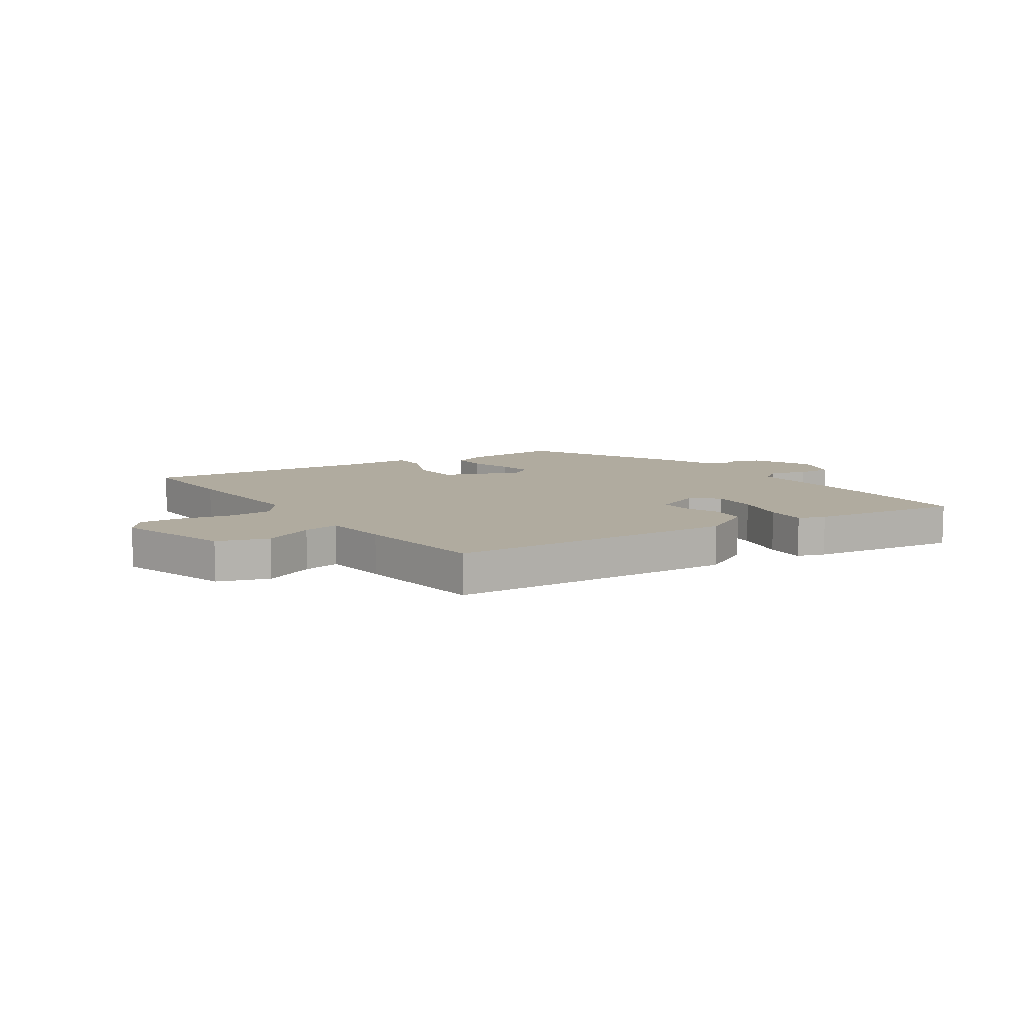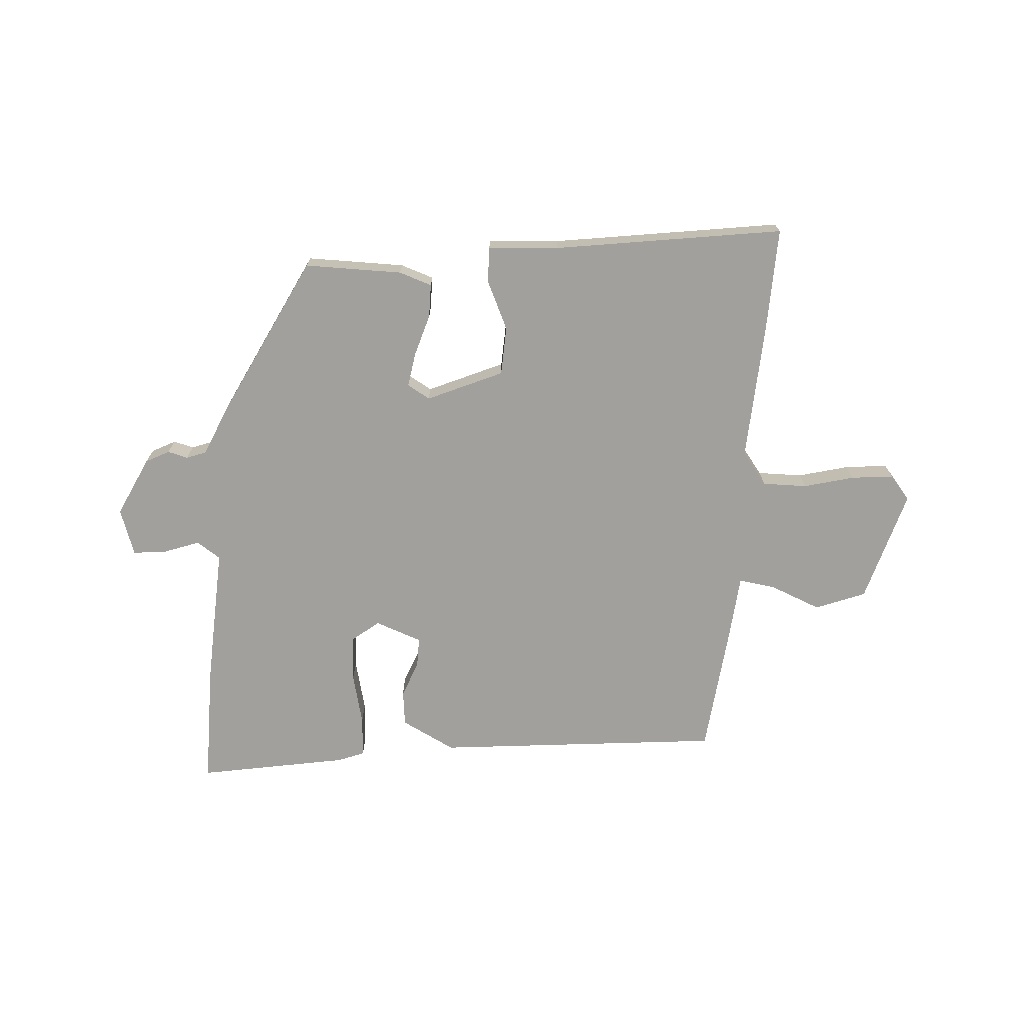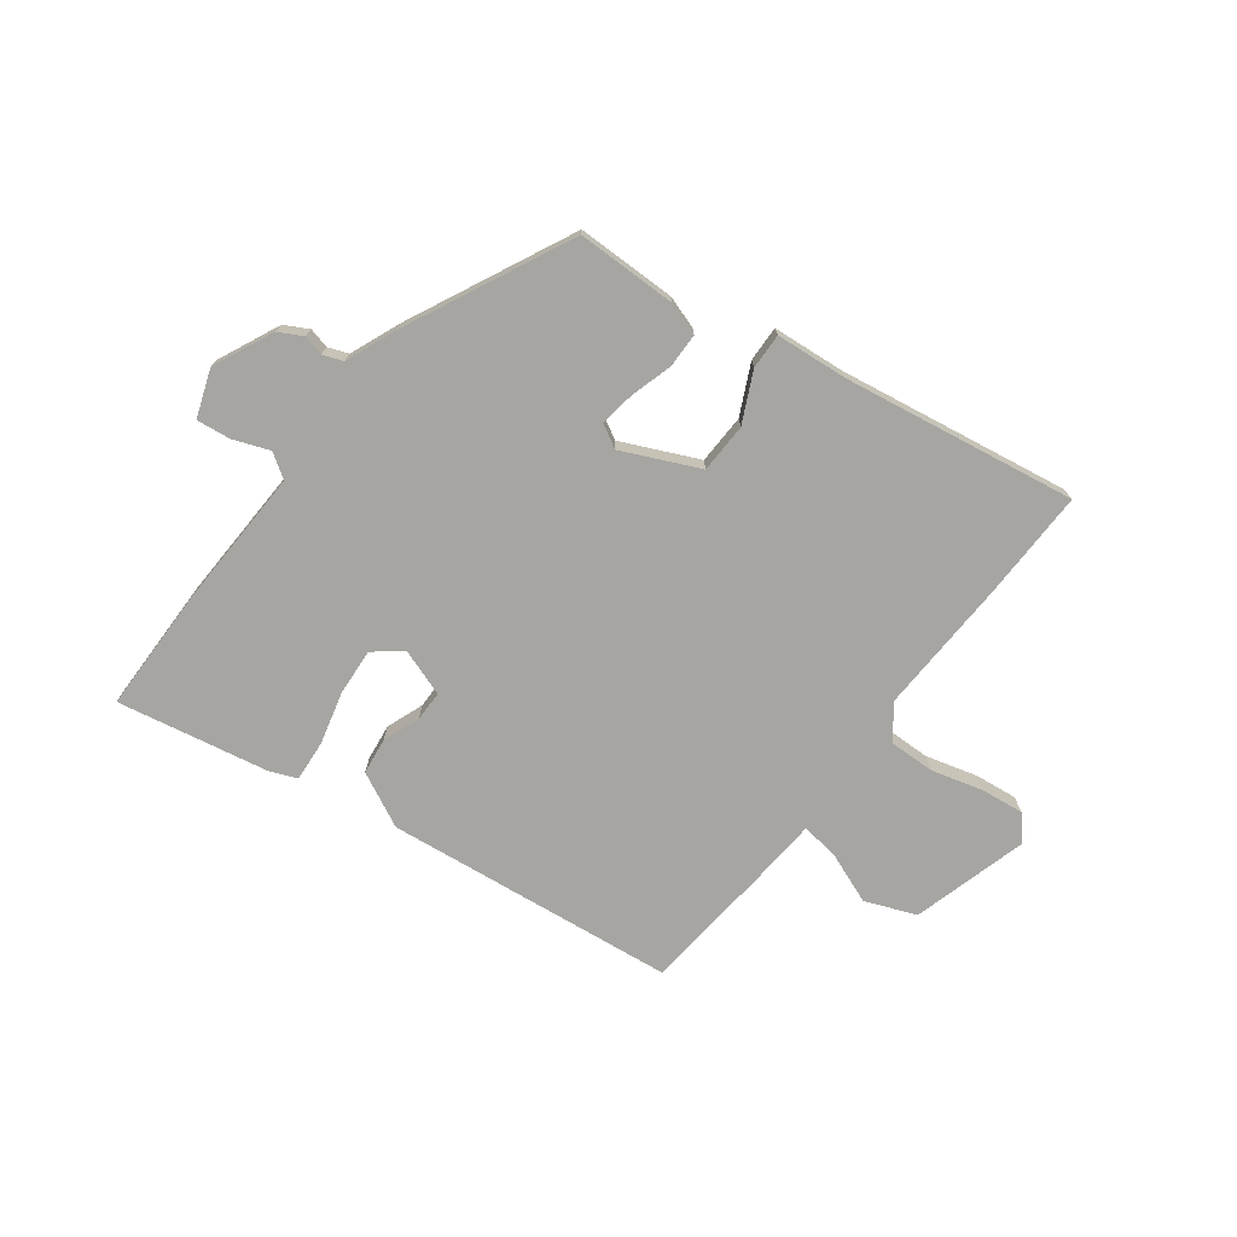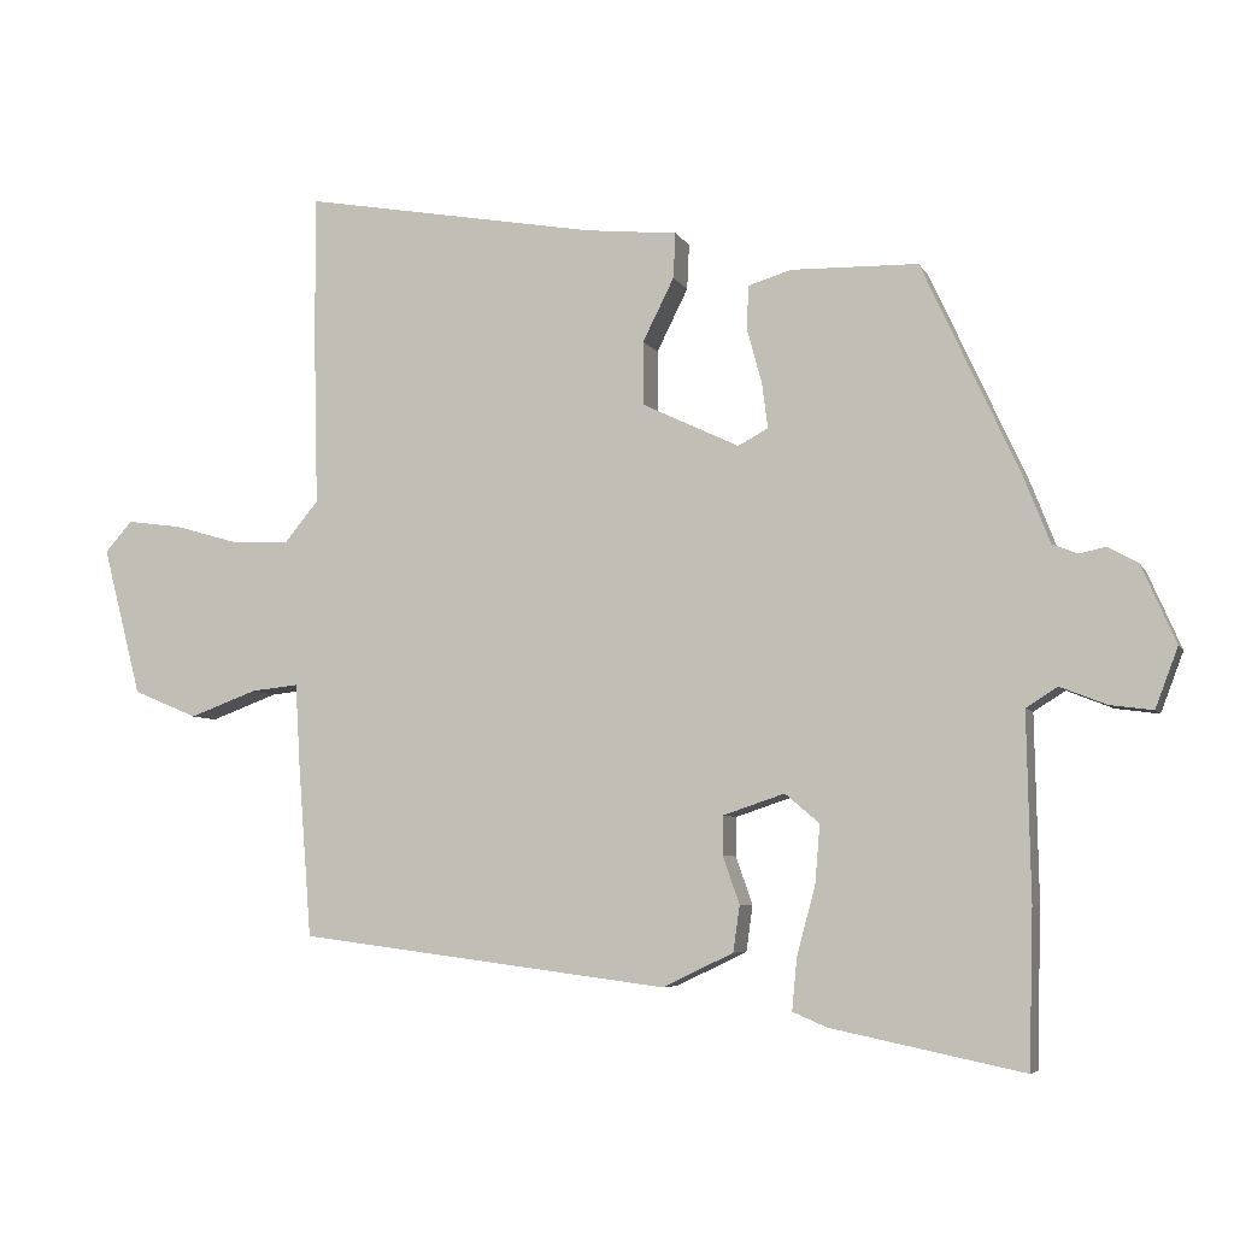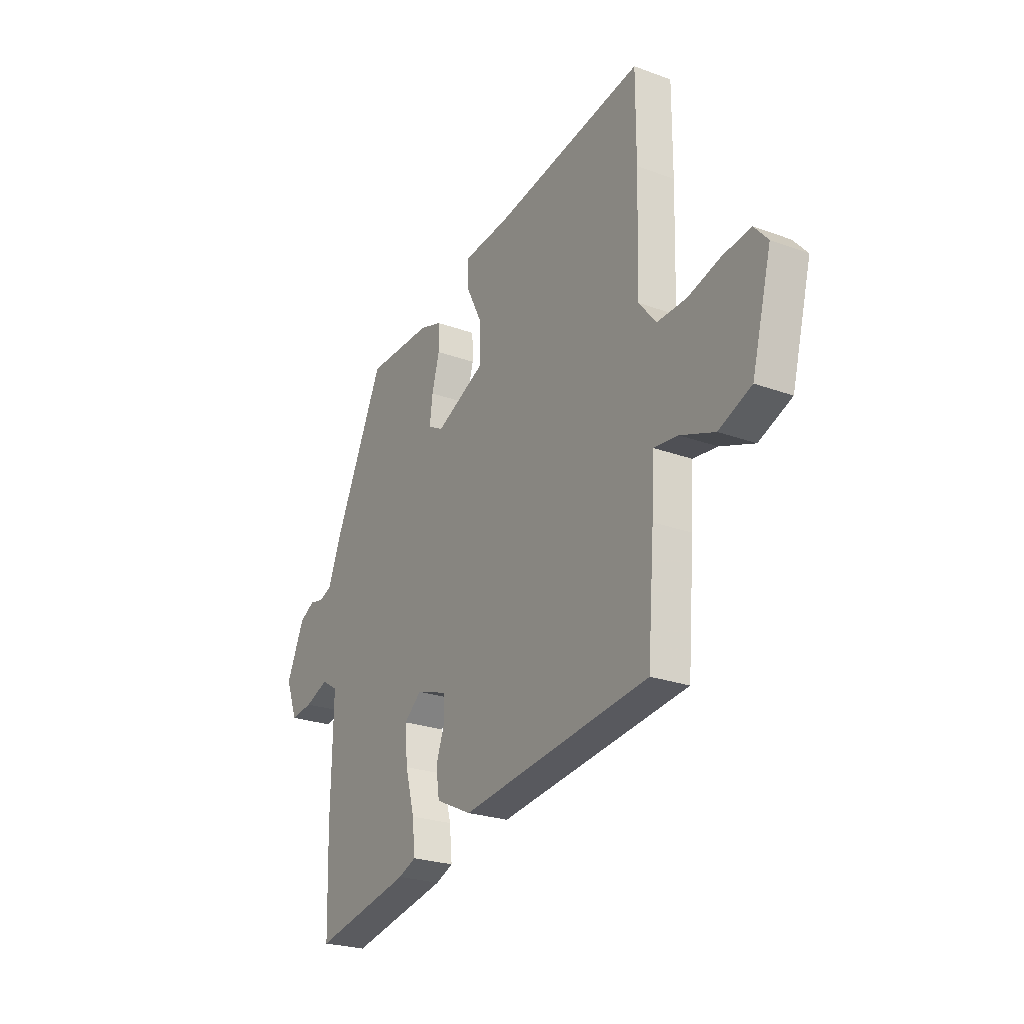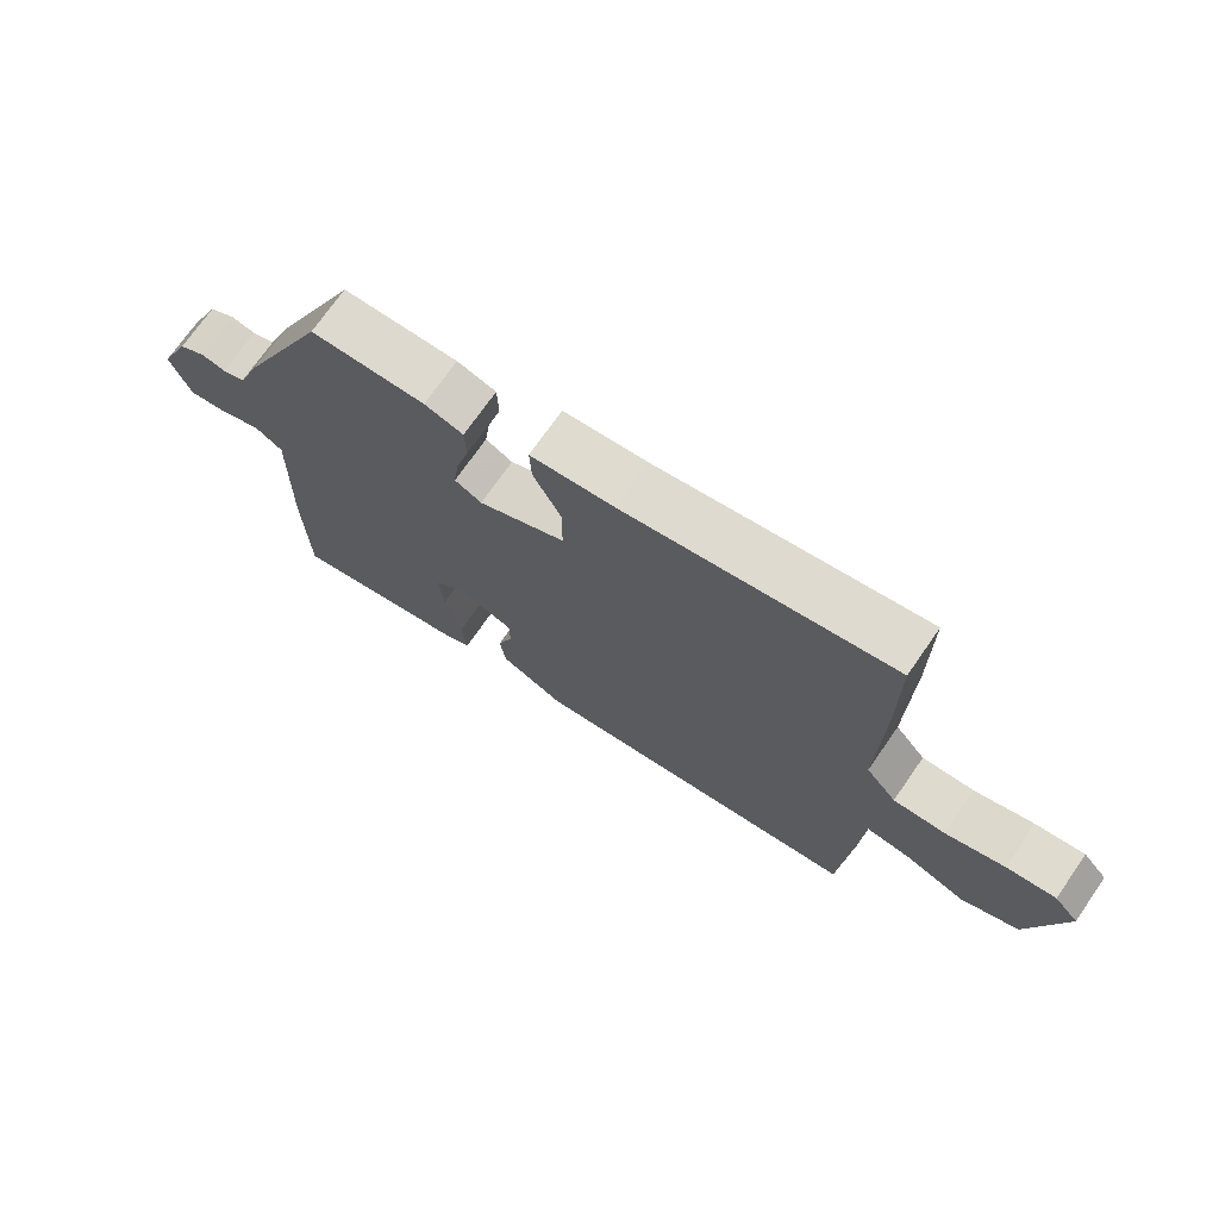
<metadata>
{"format":"obj","ext":"obj","renderer":"f3d","projection":"perspective","resolution":1024,"background":"white","views":[{"elev":9.7,"azim":142.6,"up":"+Y"},{"elev":-71.6,"azim":-5.7,"up":"+Y"},{"elev":-73.8,"azim":-38.1,"up":"+Y"},{"elev":-6.0,"azim":-163.0,"up":"+Z"},{"elev":-24.6,"azim":58.9,"up":"+Z"},{"elev":71.8,"azim":34.8,"up":"+Z"}]}
</metadata>
<code>
v -0.497 0.07 -0.602
v -0.503 0.07 -0.388
v -0.501 0.07 -0.287
v -0.498 0.07 -0.136
v -0.541 0.07 -0.109
v -0.604 0.07 -0.134
v -0.663 0.07 -0.142
v -0.694 0.07 -0.06
v -0.647 0.07 0.047
v -0.606 0.07 0.07
v -0.57 0.07 0.062
v -0.535 0.07 0.076
v -0.5 0.07 0.166
v -0.366 0.07 0.457
v -0.192 0.07 0.461
v -0.133 0.07 0.443
v -0.131 0.07 0.383
v -0.151 0.07 0.309
v -0.159 0.07 0.247
v -0.118 0.07 0.225
v 0.014 0.07 0.288
v 0.015 0.07 0.375
v -0.028 0.07 0.461
v -0.031 0.07 0.523
v 0.095 0.07 0.536
v 0.5 0.07 0.608
v 0.5 0.07 0.419
v 0.494 0.07 0.176
v 0.54 0.07 0.12
v 0.619 0.07 0.123
v 0.708 0.07 0.149
v 0.783 0.07 0.159
v 0.82 0.07 0.117
v 0.767 0.07 -0.086
v 0.679 0.07 -0.123
v 0.587 0.07 -0.089
v 0.522 0.07 -0.082
v 0.515 0.07 -0.199
v 0.497 0.07 -0.431
v -0.011 0.07 -0.497
v -0.108 0.07 -0.451
v -0.117 0.07 -0.388
v -0.094 0.07 -0.323
v -0.095 0.07 -0.27
v -0.179 0.07 -0.242
v -0.226 0.07 -0.282
v -0.219 0.07 -0.363
v -0.194 0.07 -0.455
v -0.187 0.07 -0.527
v -0.234 0.07 -0.547
v -0.497 0 -0.602
v -0.503 0 -0.388
v -0.501 0 -0.287
v -0.498 0 -0.136
v -0.541 0 -0.109
v -0.604 0 -0.134
v -0.663 0 -0.142
v -0.694 0 -0.06
v -0.647 0 0.047
v -0.606 0 0.07
v -0.57 0 0.062
v -0.535 0 0.076
v -0.5 0 0.166
v -0.366 0 0.457
v -0.192 0 0.461
v -0.133 0 0.443
v -0.131 0 0.383
v -0.151 0 0.309
v -0.159 0 0.247
v -0.118 0 0.225
v 0.014 0 0.288
v 0.015 0 0.375
v -0.028 0 0.461
v -0.031 0 0.523
v 0.095 0 0.536
v 0.5 0 0.608
v 0.5 0 0.419
v 0.494 0 0.176
v 0.54 0 0.12
v 0.619 0 0.123
v 0.708 0 0.149
v 0.783 0 0.159
v 0.82 0 0.117
v 0.767 0 -0.086
v 0.679 0 -0.123
v 0.587 0 -0.089
v 0.522 0 -0.082
v 0.515 0 -0.199
v 0.497 0 -0.431
v -0.011 0 -0.497
v -0.108 0 -0.451
v -0.117 0 -0.388
v -0.094 0 -0.323
v -0.095 0 -0.27
v -0.179 0 -0.242
v -0.226 0 -0.282
v -0.219 0 -0.363
v -0.194 0 -0.455
v -0.187 0 -0.527
v -0.234 0 -0.547
f 2 3 4
f 1 2 4
f 50 1 4
f 49 50 4
f 48 49 4
f 47 48 4
f 46 47 4
f 45 46 4 5
f 44 45 5
f 41 42 43
f 40 41 43
f 39 40 43
f 38 39 43
f 37 38 43
f 37 43 44
f 34 35 36
f 33 34 36
f 32 33 36
f 31 32 36
f 30 31 36
f 29 30 36 37
f 37 44 5
f 29 37 5
f 28 29 5
f 25 26 27 28
f 24 25 28
f 23 24 28
f 22 23 28
f 16 17 18
f 15 16 18
f 14 15 18
f 13 14 18
f 12 13 18
f 12 18 19
f 9 10 11
f 8 9 11
f 7 8 11
f 6 7 11
f 5 6 11
f 5 11 12
f 21 22 28
f 20 21 28 5
f 5 12 19 20
f 54 53 52
f 54 52 51
f 54 51 100
f 54 100 99
f 54 99 98
f 54 98 97
f 54 97 96
f 55 54 96 95
f 55 95 94
f 93 92 91
f 93 91 90
f 93 90 89
f 93 89 88
f 93 88 87
f 94 93 87
f 86 85 84
f 86 84 83
f 86 83 82
f 86 82 81
f 86 81 80
f 87 86 80 79
f 55 94 87
f 55 87 79
f 55 79 78
f 78 77 76 75
f 78 75 74
f 78 74 73
f 78 73 72
f 68 67 66
f 68 66 65
f 68 65 64
f 68 64 63
f 68 63 62
f 69 68 62
f 61 60 59
f 61 59 58
f 61 58 57
f 61 57 56
f 61 56 55
f 62 61 55
f 78 72 71
f 55 78 71 70
f 70 69 62 55
f 1 51 52 2
f 2 52 53 3
f 3 53 54 4
f 4 54 55 5
f 5 55 56 6
f 6 56 57 7
f 7 57 58 8
f 8 58 59 9
f 9 59 60 10
f 10 60 61 11
f 11 61 62 12
f 12 62 63 13
f 13 63 64 14
f 14 64 65 15
f 15 65 66 16
f 16 66 67 17
f 17 67 68 18
f 18 68 69 19
f 19 69 70 20
f 20 70 71 21
f 21 71 72 22
f 22 72 73 23
f 23 73 74 24
f 24 74 75 25
f 25 75 76 26
f 26 76 77 27
f 27 77 78 28
f 28 78 79 29
f 29 79 80 30
f 30 80 81 31
f 31 81 82 32
f 32 82 83 33
f 33 83 84 34
f 34 84 85 35
f 35 85 86 36
f 36 86 87 37
f 37 87 88 38
f 38 88 89 39
f 39 89 90 40
f 40 90 91 41
f 41 91 92 42
f 42 92 93 43
f 43 93 94 44
f 44 94 95 45
f 45 95 96 46
f 46 96 97 47
f 47 97 98 48
f 48 98 99 49
f 49 99 100 50
f 50 100 51 1

</code>
